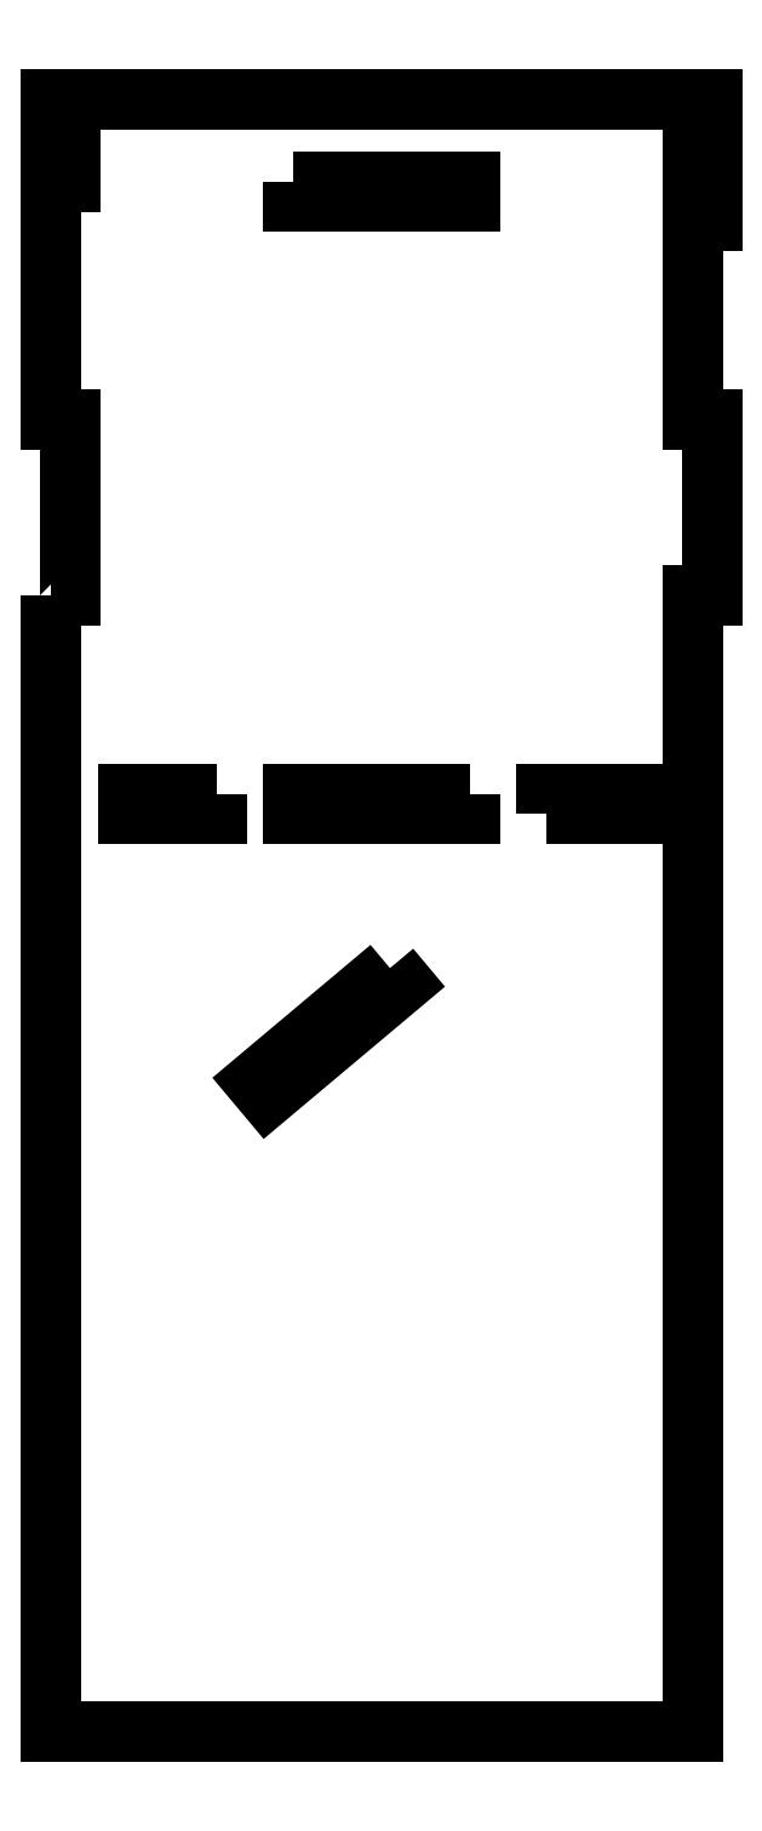
<metadata>
{"format":"dxf","ext":"dxf","renderer":"ezdxf+matplotlib","layout":"modelspace","background":"white","min_lineweight":24,"dpi":150}
</metadata>
<code>
0
SECTION
2
ENTITIES
0
LWPOLYLINE
8
0
90
22
70
1
43
0
10
-28
20
25.75
10
-27.56
20
25.75
10
-27.56
20
29.75
10
-28
20
29.75
10
-28
20
35.12
10
-27.56
20
35.12
10
-27.56
20
36.04
10
-28
20
36.04
10
-28
20
37
10
-13
20
37
10
-13
20
36.04
10
-13.44
20
36.04
10
-13.44
20
35.12
10
-13
20
35.12
10
-13
20
34.25
10
-13.44
20
34.25
10
-13.44
20
29.75
10
-13
20
29.75
10
-13
20
25.75
10
-13.44
20
25.75
10
-13.44
20
0
10
-28
20
0
0
LWPOLYLINE
8
0
90
4
70
1
43
0
10
-22.5
20
35.12
10
-22.5
20
34.69
10
-18.5
20
34.69
10
-18.5
20
35.12
0
LWPOLYLINE
8
0
90
4
70
1
43
0
10
-20.31
20
17.31
10
-23.37
20
14.74
10
-23.09
20
14.4
10
-20.03
20
16.97
0
LWPOLYLINE
8
0
90
4
70
1
43
0
10
-24.25
20
21.25
10
-26.25
20
21.25
10
-26.25
20
20.81
10
-24.25
20
20.81
0
LWPOLYLINE
8
0
90
4
70
1
43
0
10
-18.5
20
21.25
10
-22.5
20
21.25
10
-22.5
20
20.81
10
-18.5
20
20.81
0
LWPOLYLINE
8
0
90
4
70
1
43
0
10
-16.75
20
20.81
10
-14.75
20
20.81
10
-14.75
20
21.25
10
-16.75
20
21.25
0
ENDSEC
0
EOF

</code>
